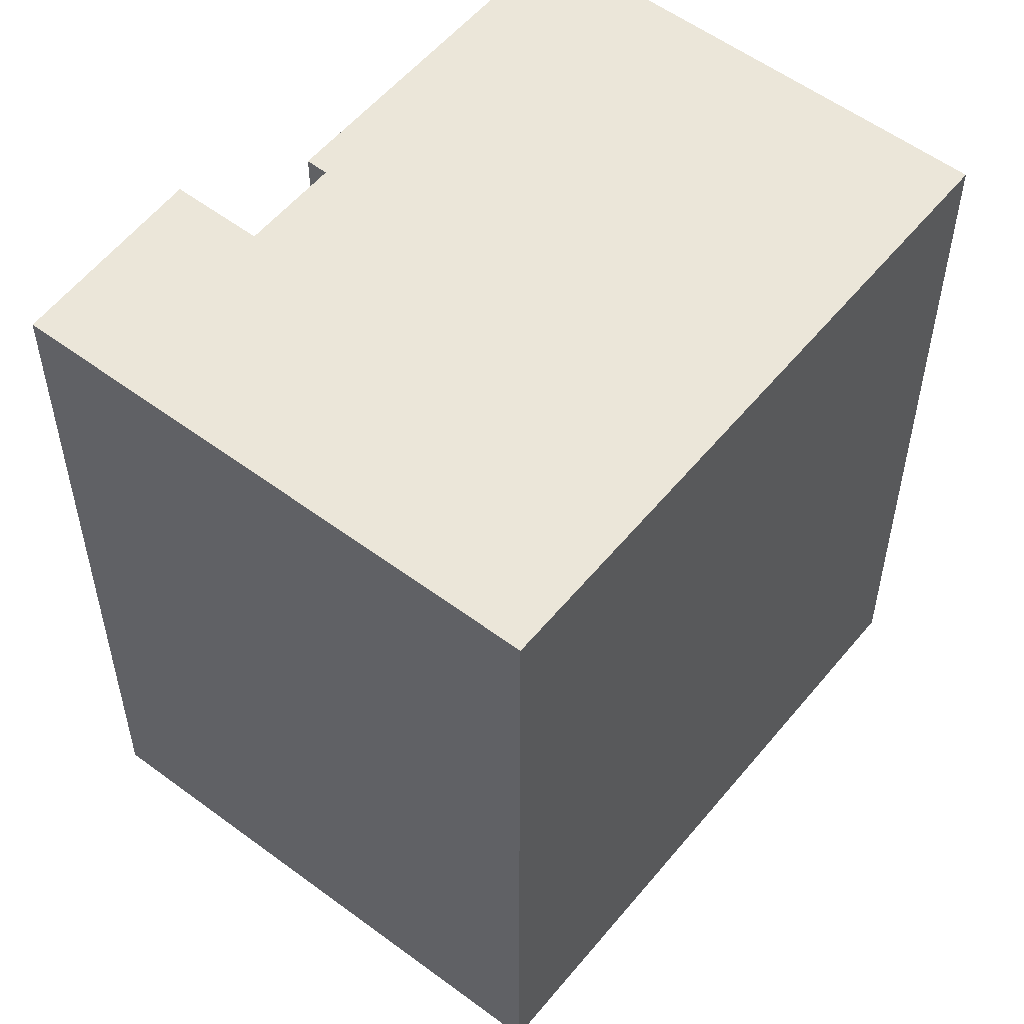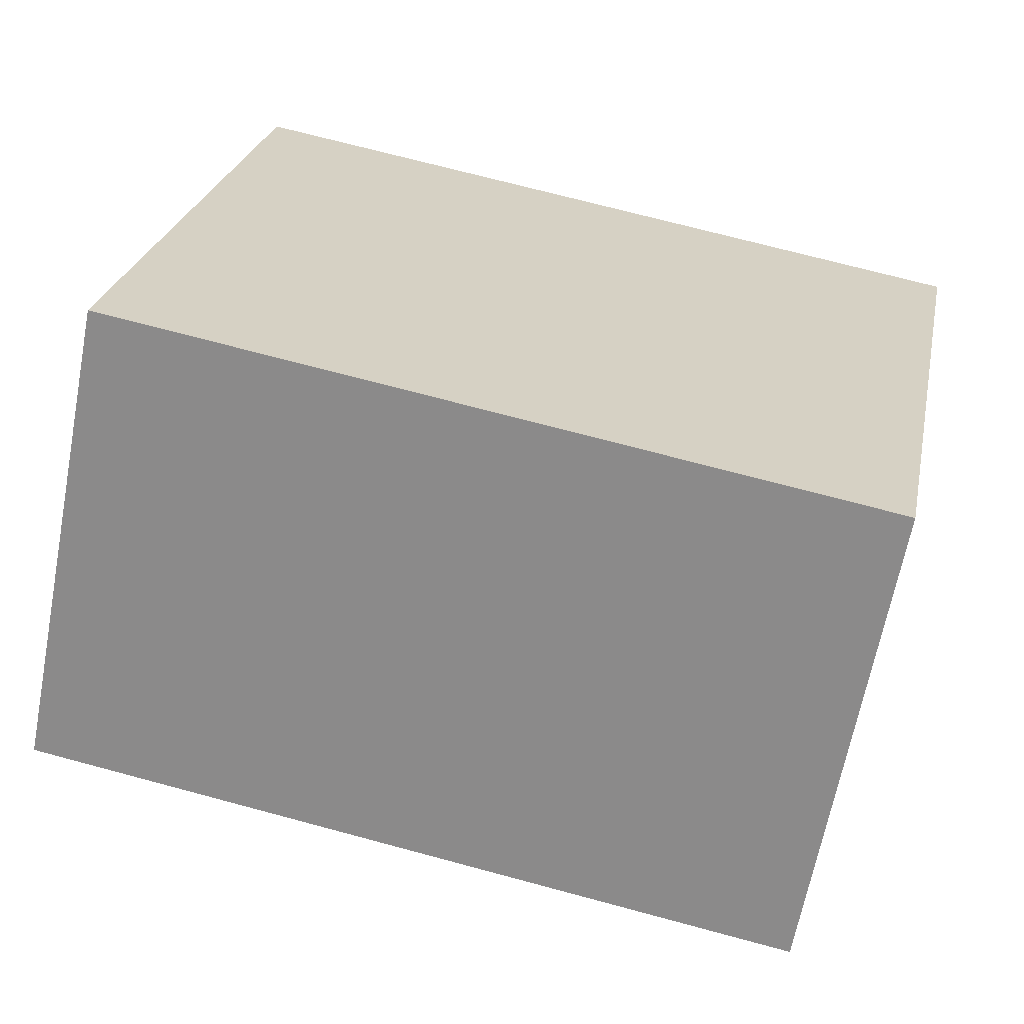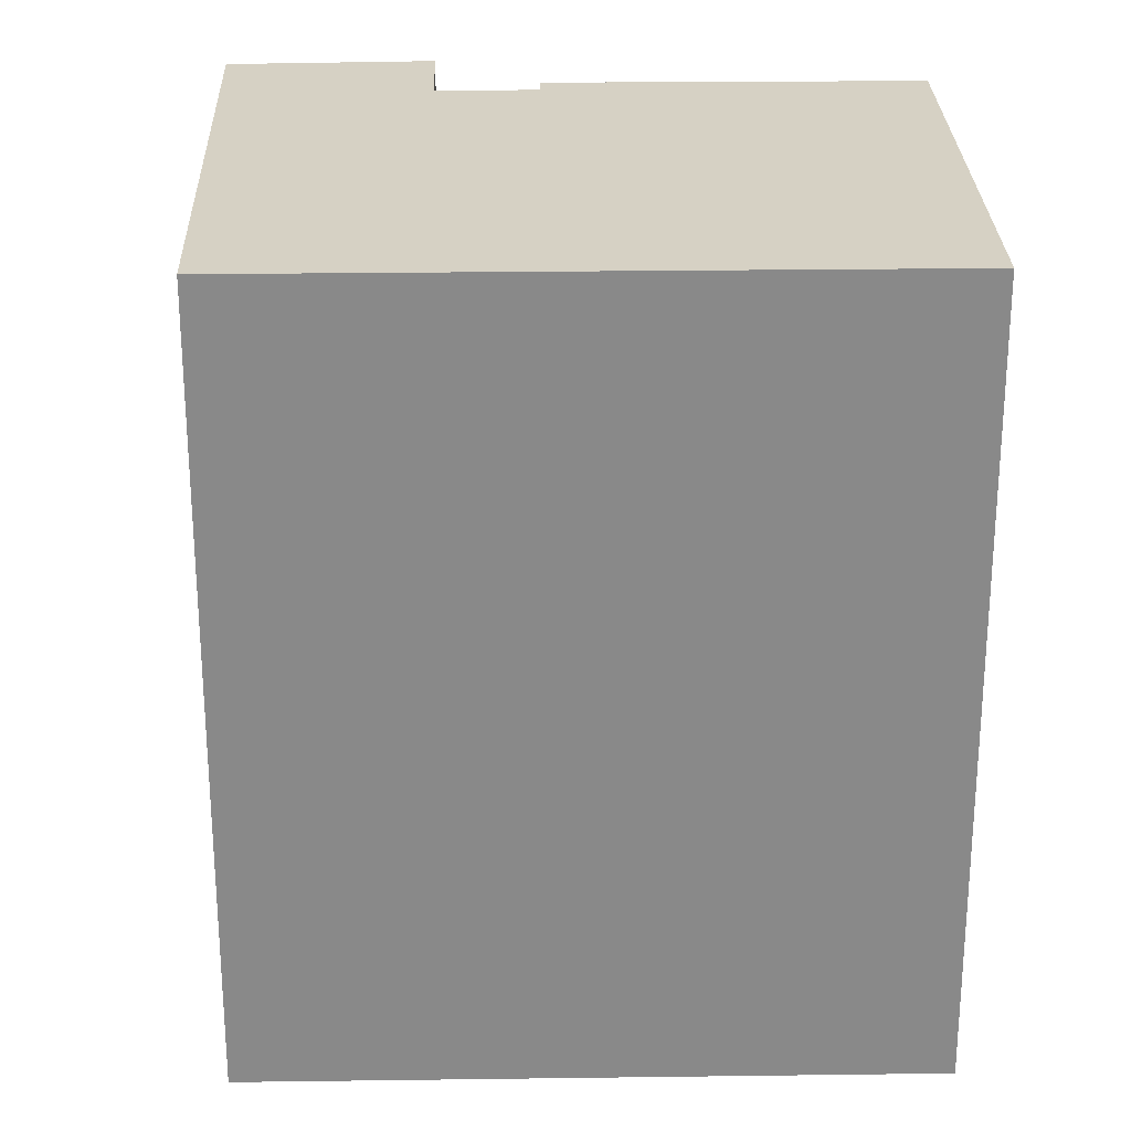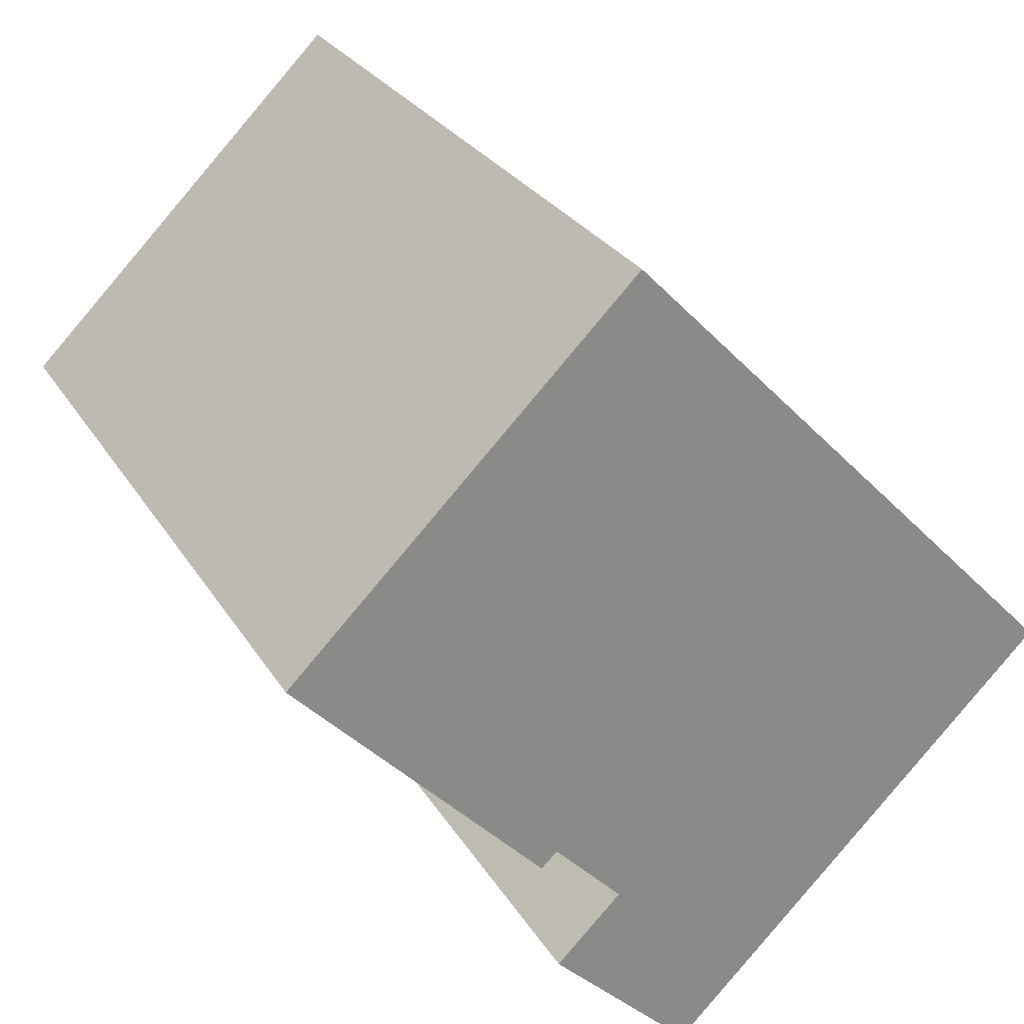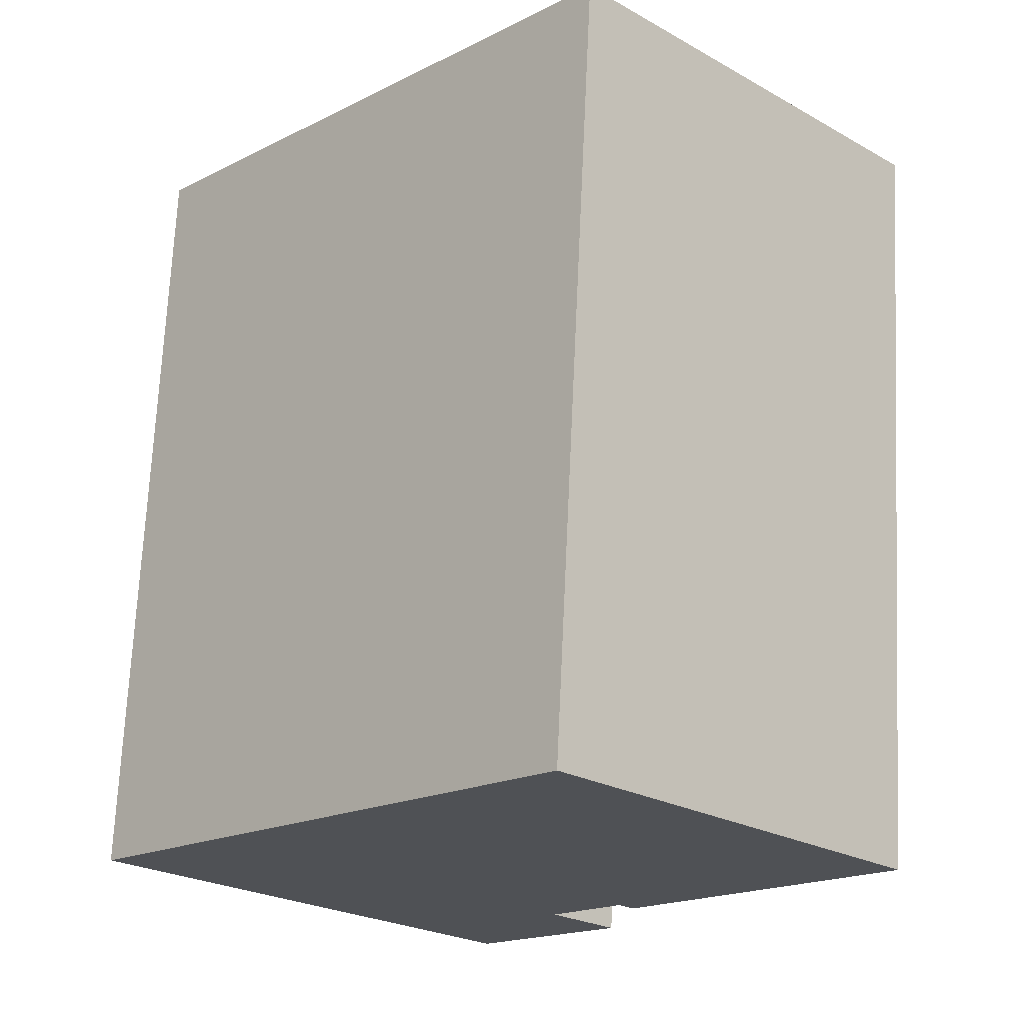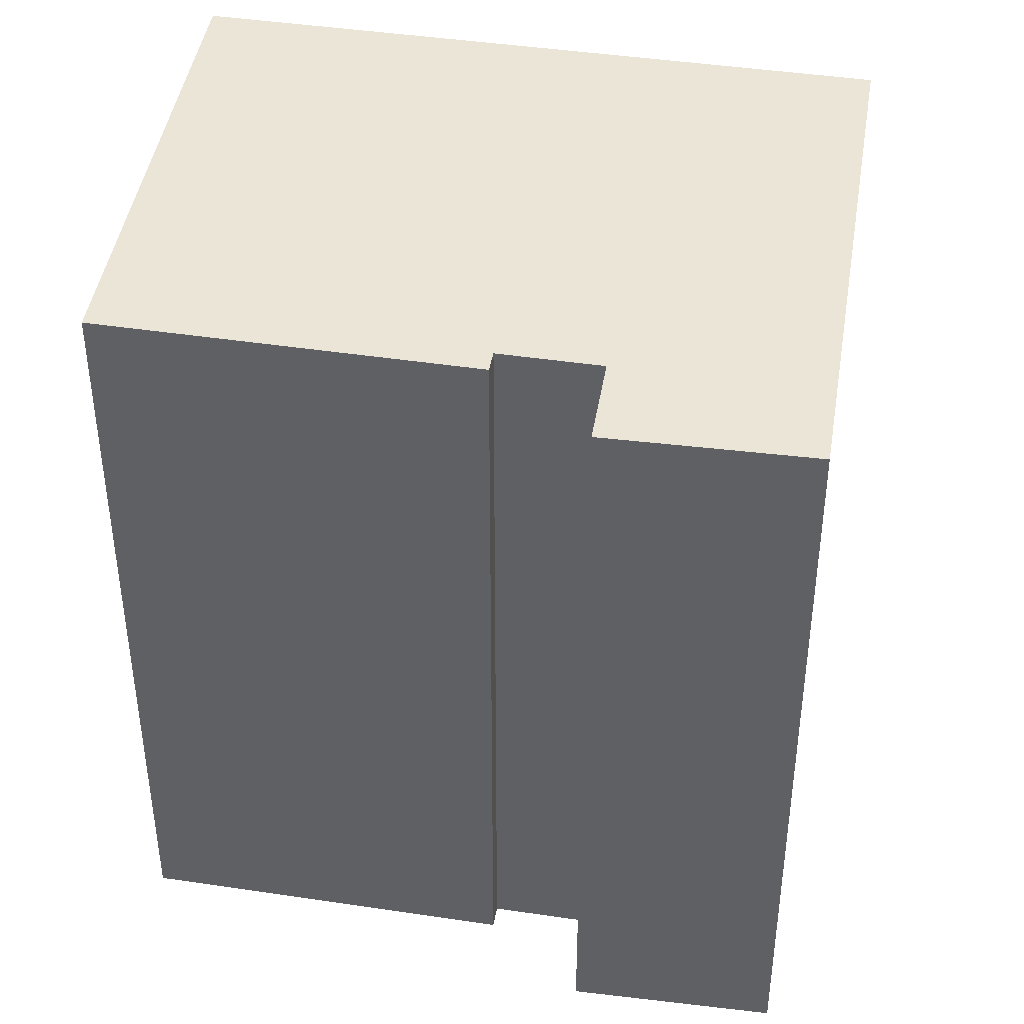
<metadata>
{"format":"obj","ext":"obj","renderer":"f3d","projection":"perspective","resolution":1024,"background":"white","views":[{"elev":55.7,"azim":-97.2,"up":"+Y"},{"elev":70.6,"azim":105.1,"up":"+Z"},{"elev":26.9,"azim":-47.1,"up":"+Y"},{"elev":27.1,"azim":155.0,"up":"+Z"},{"elev":70.2,"azim":2.7,"up":"+Z"},{"elev":44.1,"azim":143.8,"up":"+Y"}]}
</metadata>
<code>
v  0 0 0
v  12.72 3.069e-16 -5.013
v  14.59 1.883e-16 -3.075
v  10.62 6.446e-16 -10.53
v  14.5 4.135e-16 -6.753
v  21.86 -2.226e-16 3.636
v  12.49 -7.903e-16 12.91
v  15.02 2.137e-16 -3.491
v  12.49 21.27 12.91
v  10.62 21.27 -10.53
v  0.0004534 21.27 -0.000674
v  12.72 21.27 -5.013
v  14.59 21.27 -3.076
v  21.86 21.27 3.635
v  15.02 21.27 -3.491
v  14.5 21.27 -6.754
g defaultobject
f 1 2 3
f 2 1 4
f 2 4 5
f 1 6 7
f 6 1 3
f 6 3 8
f 9 10 11
f 10 9 12
f 12 9 13
f 13 9 14
f 13 14 15
f 16 10 12
f 9 1 7
f 1 9 11
f 6 9 7
f 9 6 14
f 8 14 6
f 14 8 15
f 13 8 3
f 8 13 15
f 2 13 3
f 13 2 12
f 5 12 2
f 12 5 16
f 4 16 5
f 16 4 10
f 11 4 1
f 4 11 10

</code>
